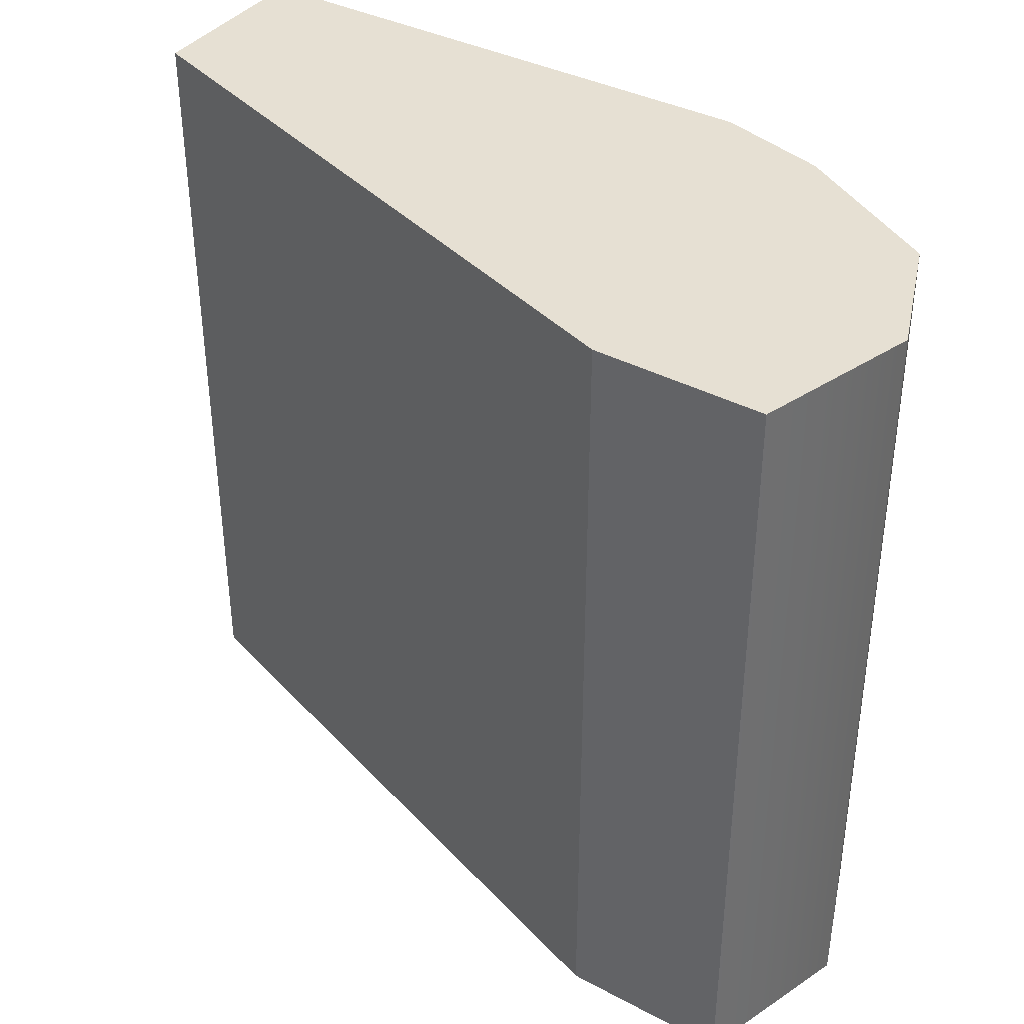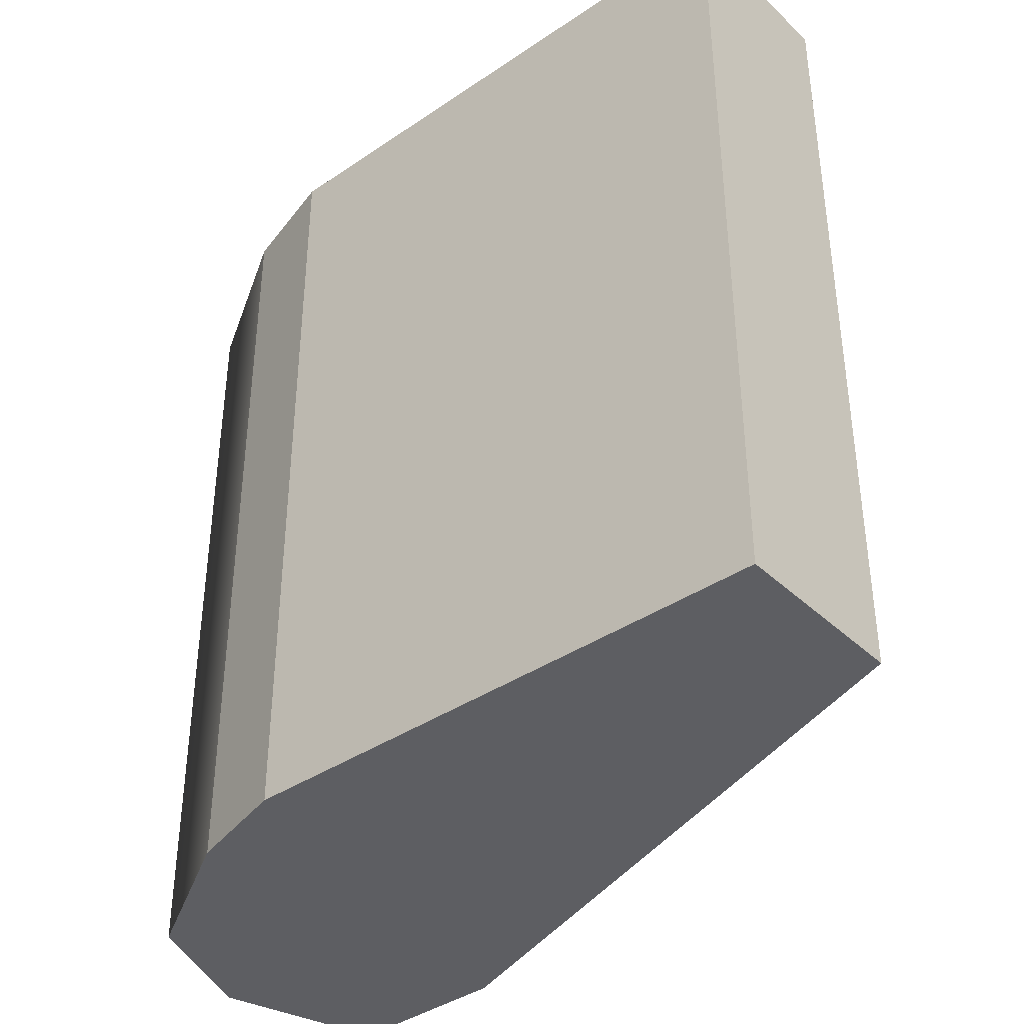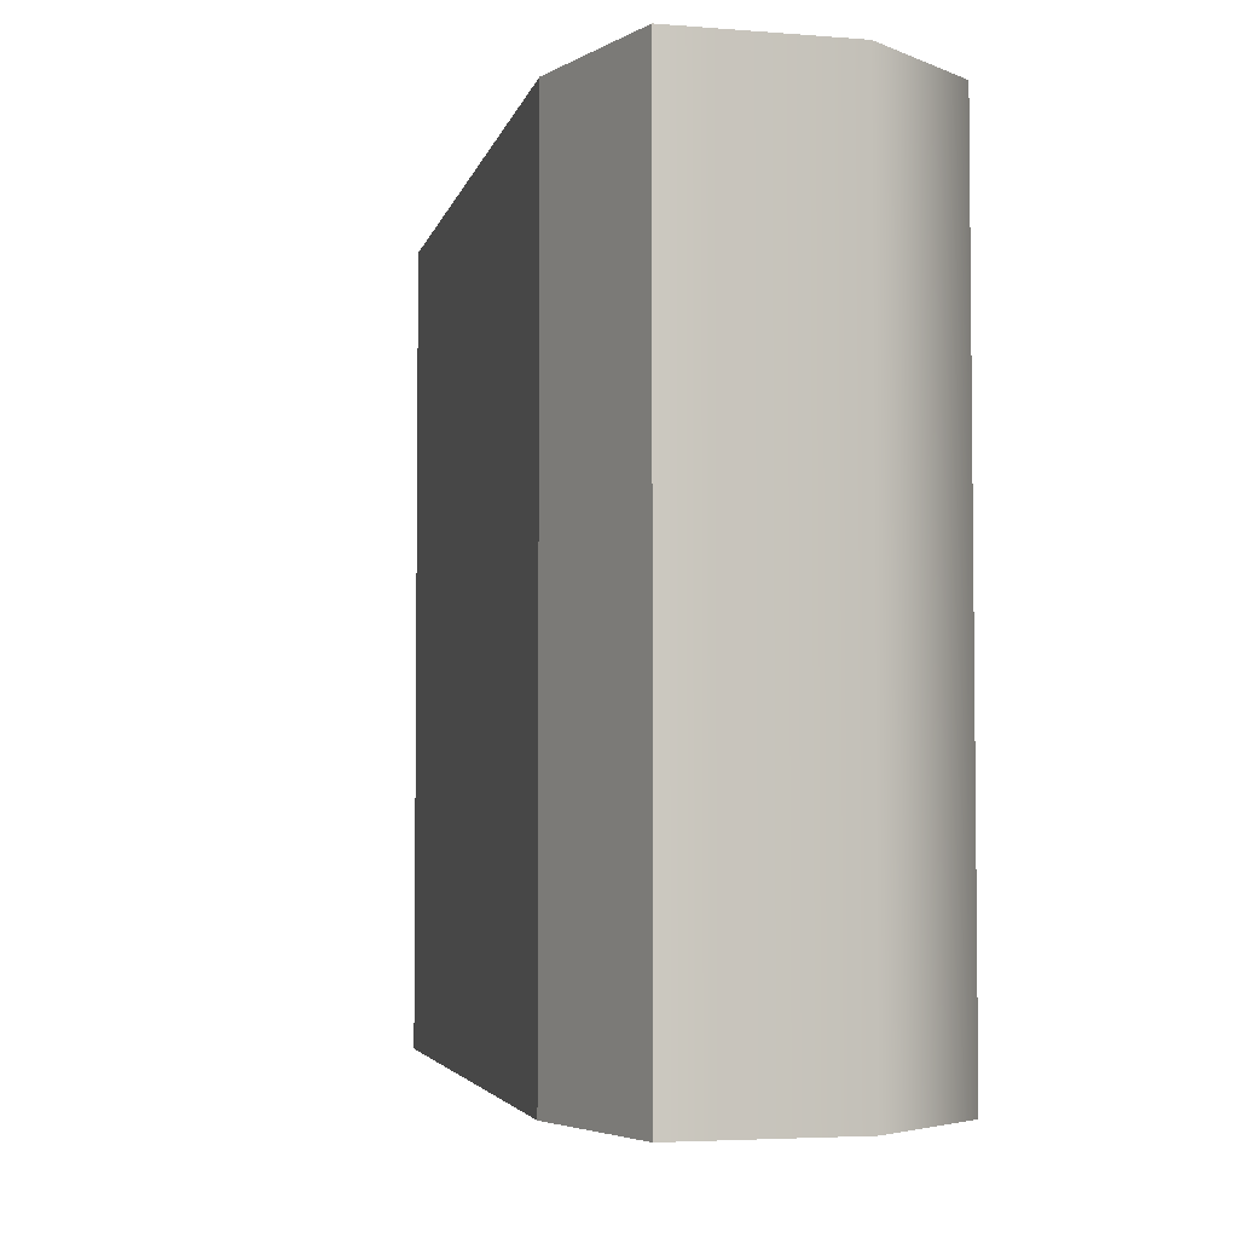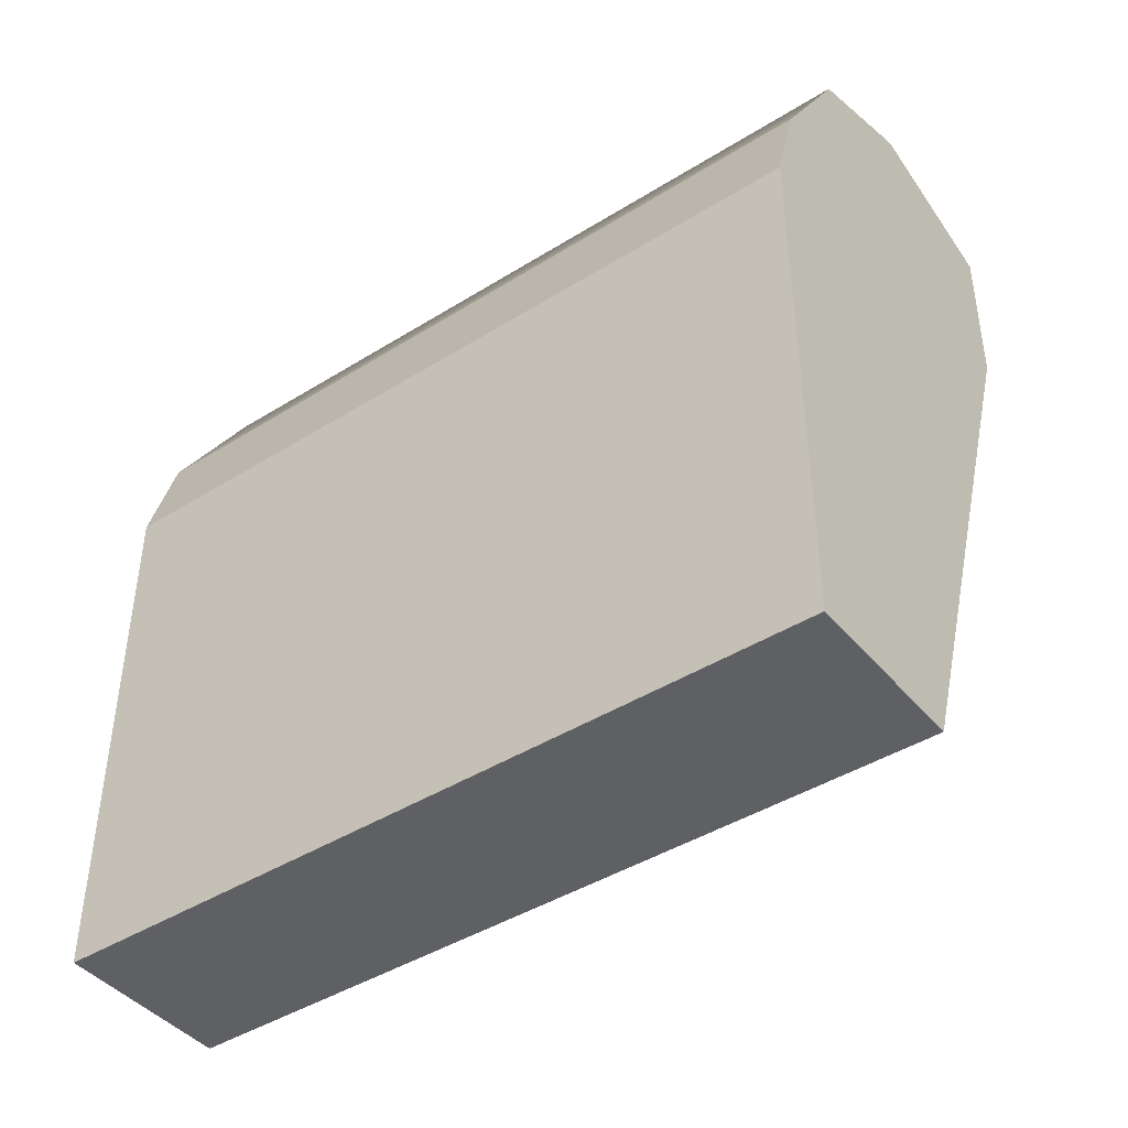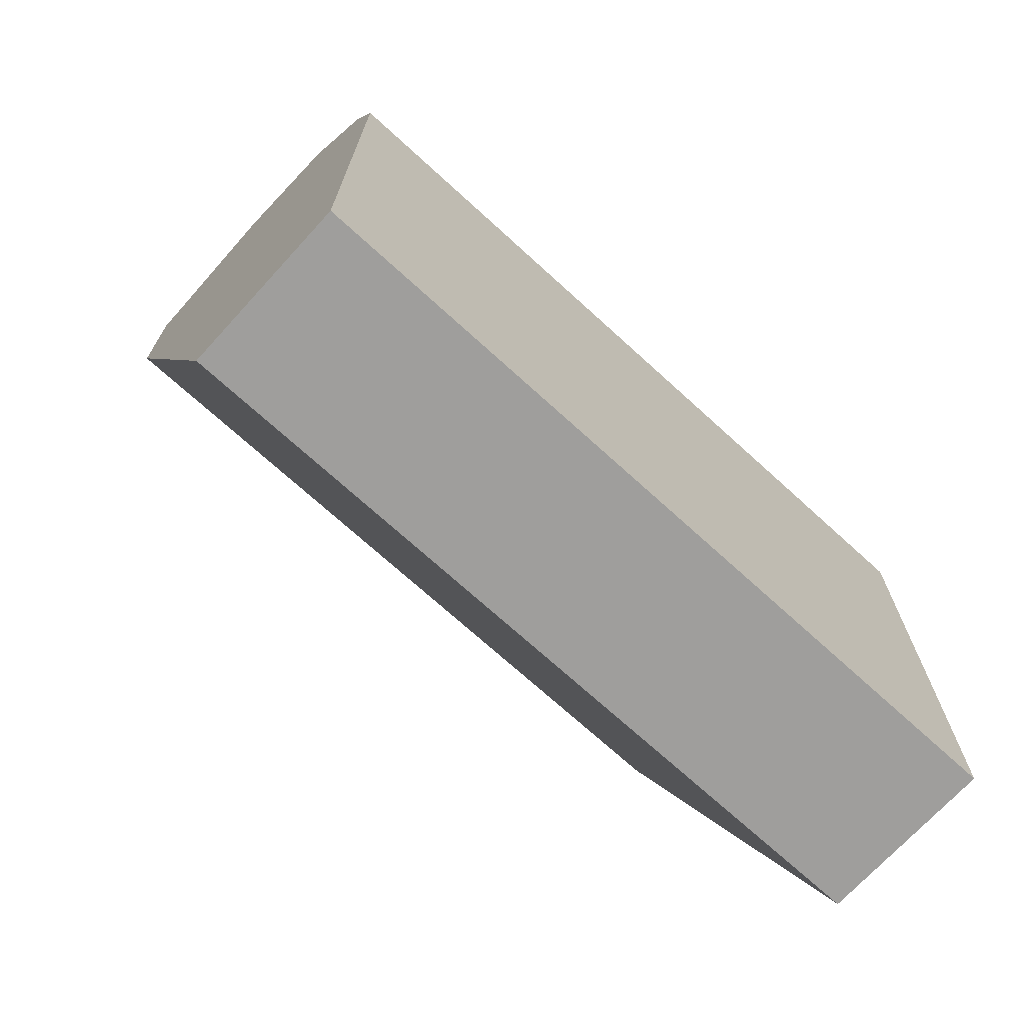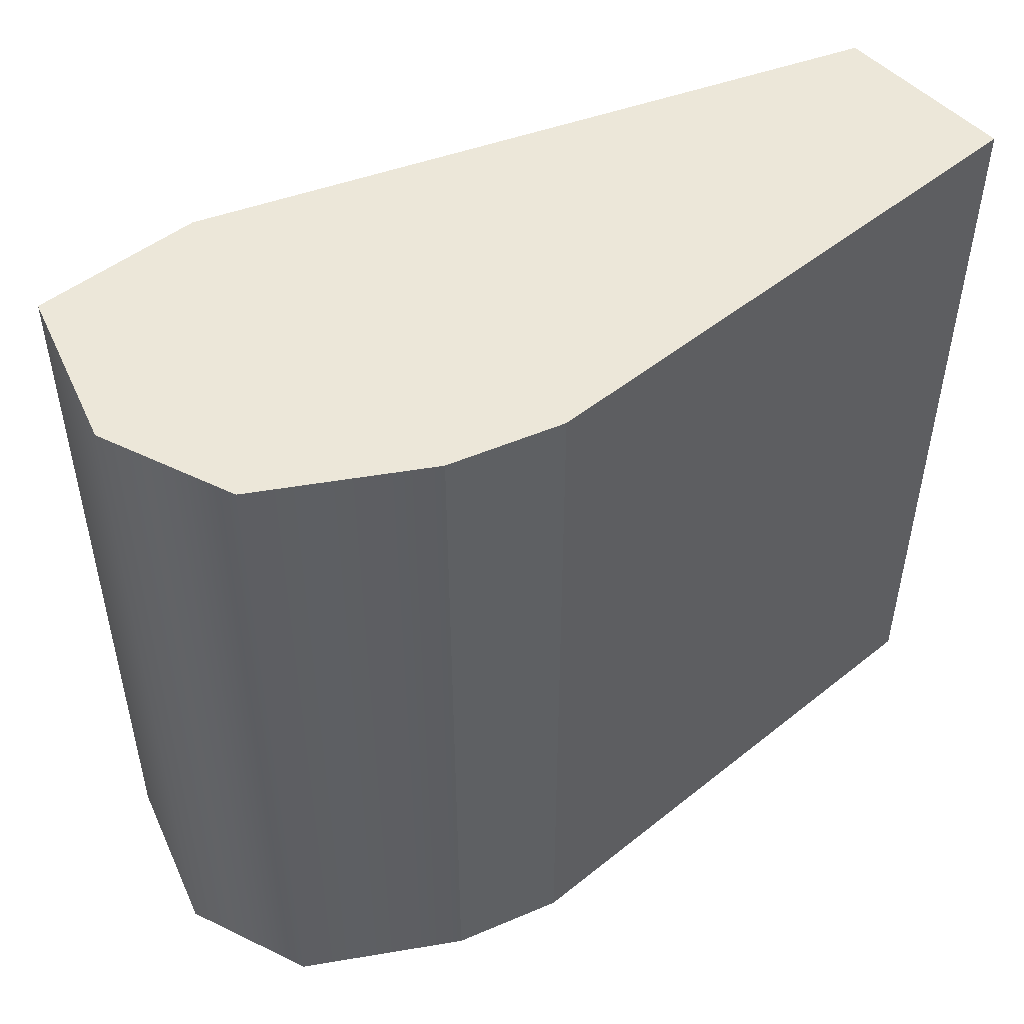
<metadata>
{"format":"obj","ext":"obj","renderer":"f3d","projection":"perspective","resolution":1024,"background":"white","views":[{"elev":38.3,"azim":122.8,"up":"+Z"},{"elev":-38.6,"azim":-49.6,"up":"+Z"},{"elev":-4.2,"azim":148.2,"up":"+Z"},{"elev":-43.2,"azim":-53.5,"up":"+Y"},{"elev":-70.9,"azim":-132.4,"up":"+Y"},{"elev":50.2,"azim":-131.4,"up":"+Z"}]}
</metadata>
<code>
v  1.359 0.6476 0.9375
v  1.2 0.5552 0.9375
v  1.066 0.5552 0.9375
v  0.942 0.5552 0.9375
v  1.359 0.6476 0.1239
v  1.2 0.5552 0.1239
v  1.066 0.5552 0.1239
v  0.942 0.5552 0.1239
v  1.363 0.8176 0.9375
v  1.2 0.8685 0.9375
v  1.066 0.8181 0.9375
v  0.9743 0.6654 0.9375
v  1.363 0.8176 0.1239
v  1.2 0.8685 0.1239
v  1.066 0.8181 0.1239
v  0.9743 0.6654 0.1239
v  1.126 -0.0036 0.9375
v  1.126 -0.0036 0.1239
v  1.117 -0.0036 0.1239
v  1.004 -0.0036 0.1239
v  0.942 -0.0036 0.1239
v  0.942 -0.0036 0.9375
v  1.004 -0.0036 0.9375
v  1.053 -0.0036 0.9375
g SofaRightArm_ConvexMesh
f 17 24 19
f 19 18 17
f 24 23 20
f 20 19 24
f 23 22 21
f 21 20 23
f 9 13 14
f 14 10 9
f 10 14 15
f 15 11 10
f 11 15 16
f 16 12 11
f 1 9 10
f 10 2 1
f 2 10 11
f 11 3 2
f 3 11 12
f 12 4 3
f 4 12 16
f 16 8 4
f 8 16 15
f 15 7 8
f 7 15 14
f 14 6 7
f 6 14 13
f 13 5 6
f 5 13 9
f 9 1 5
f 1 17 18
f 18 5 1
f 5 18 19
f 19 6 5
f 6 19 20
f 20 7 6
f 7 20 21
f 21 8 7
f 8 21 22
f 22 4 8
f 4 22 23
f 23 3 4
f 3 23 24
f 24 2 3
f 2 24 17
f 17 1 2

</code>
